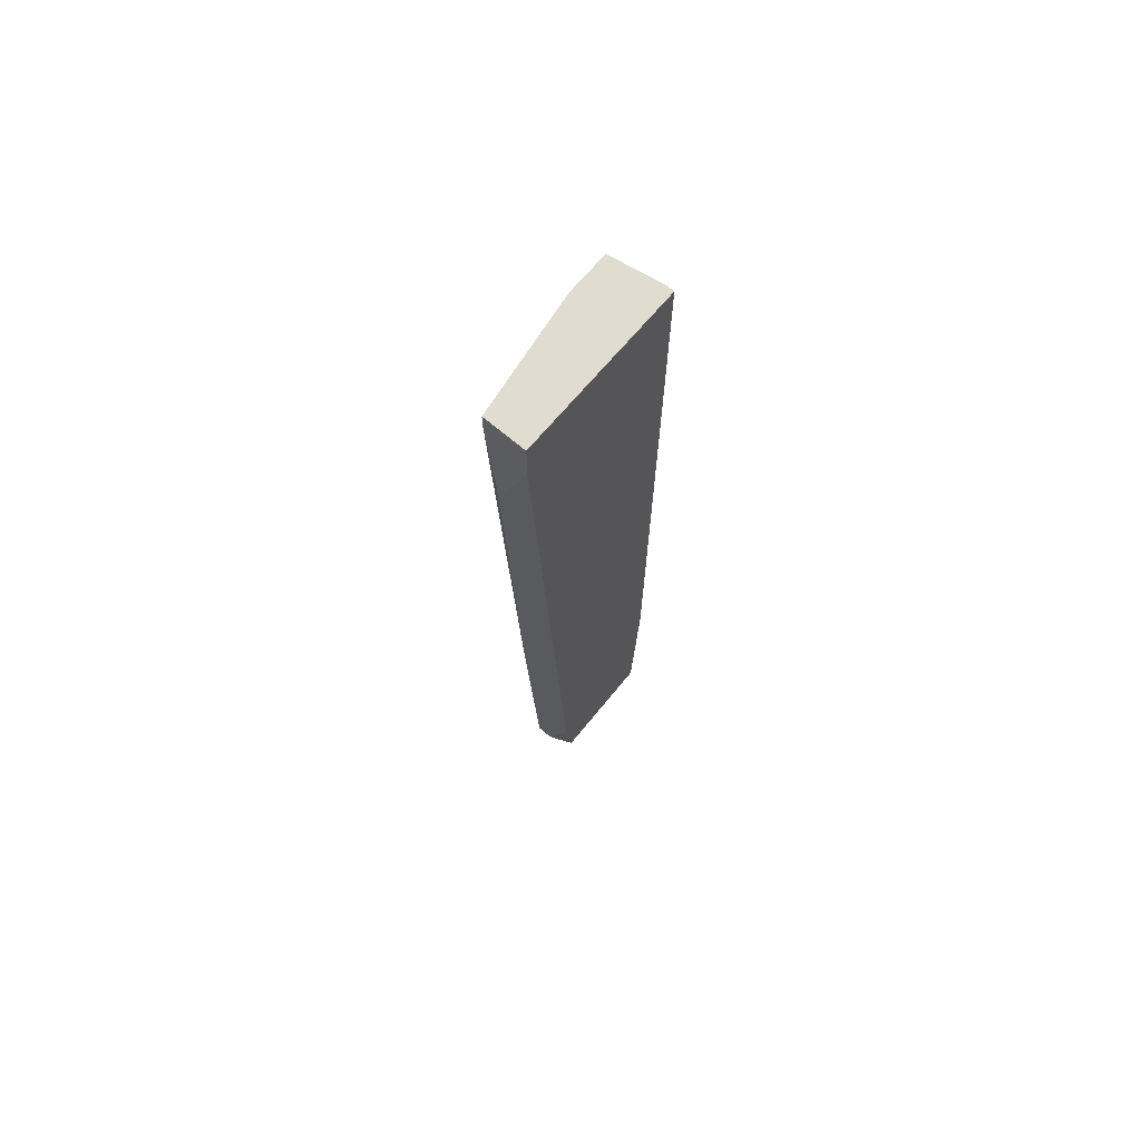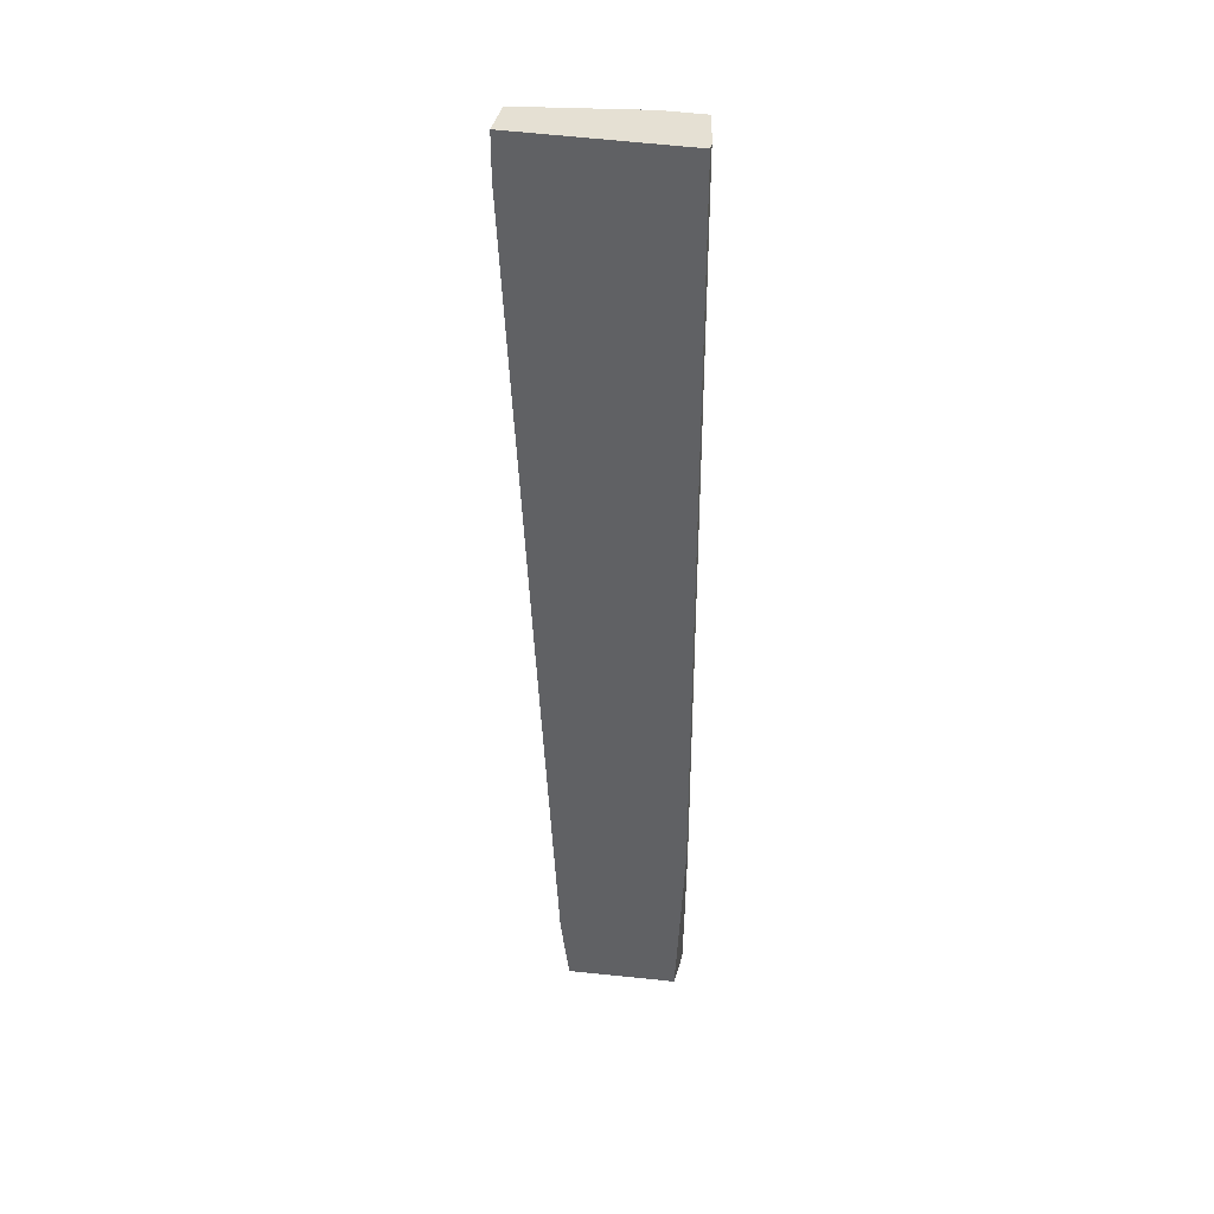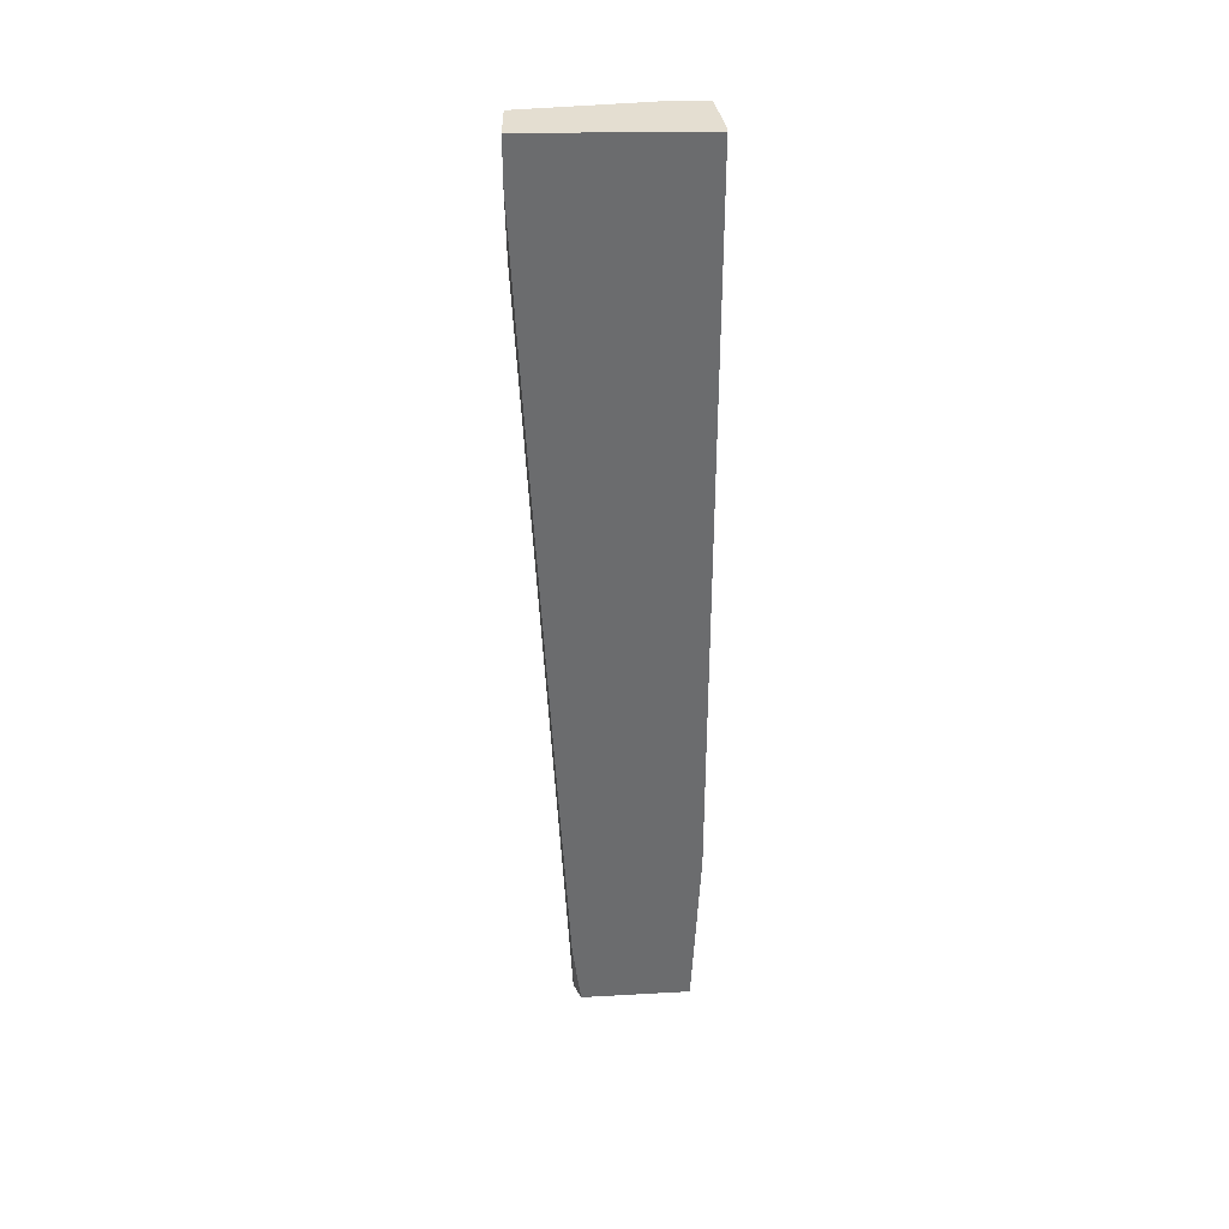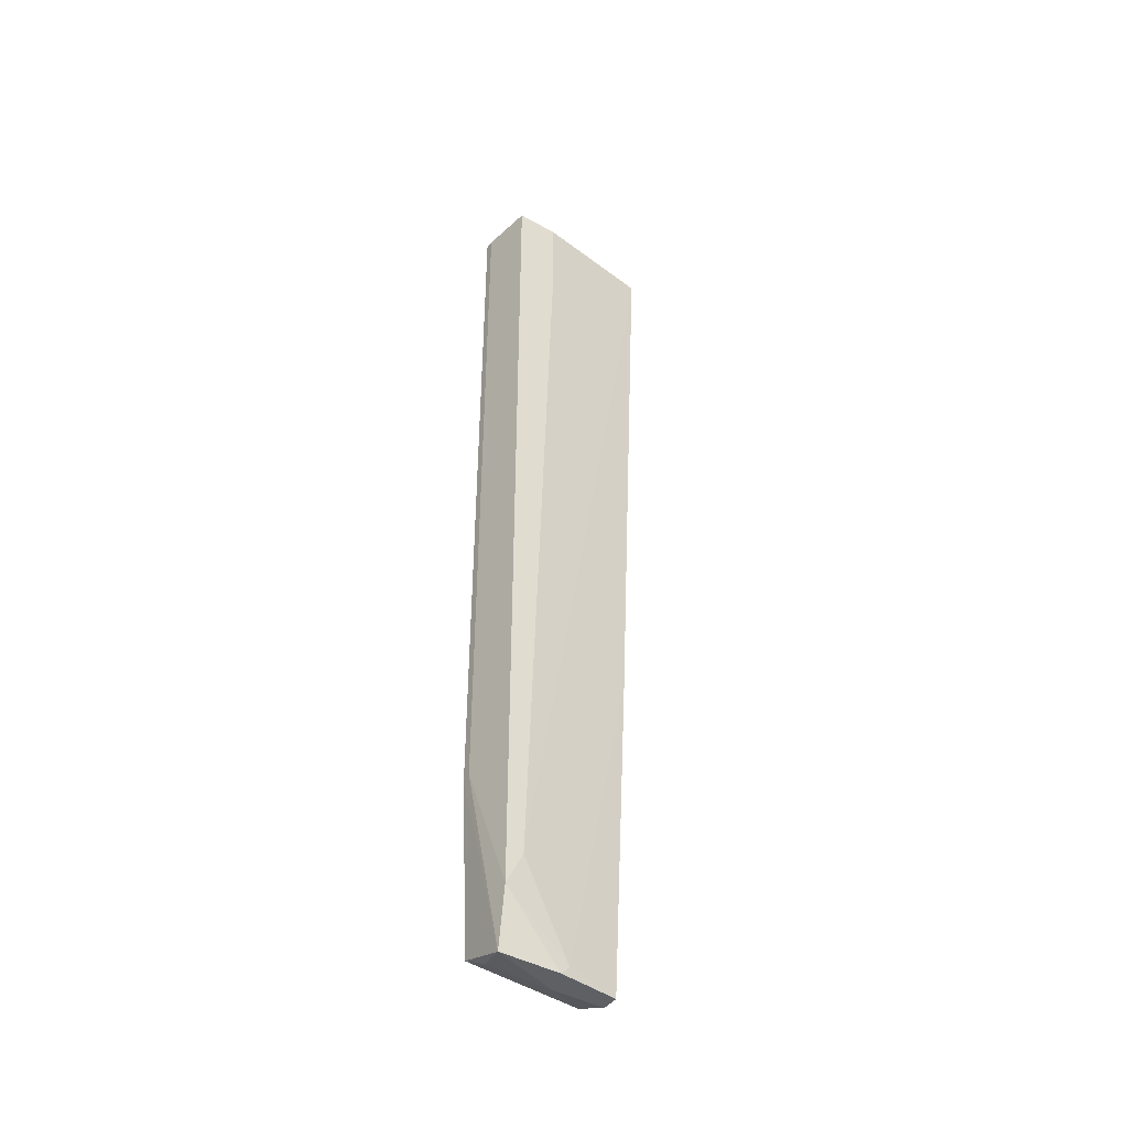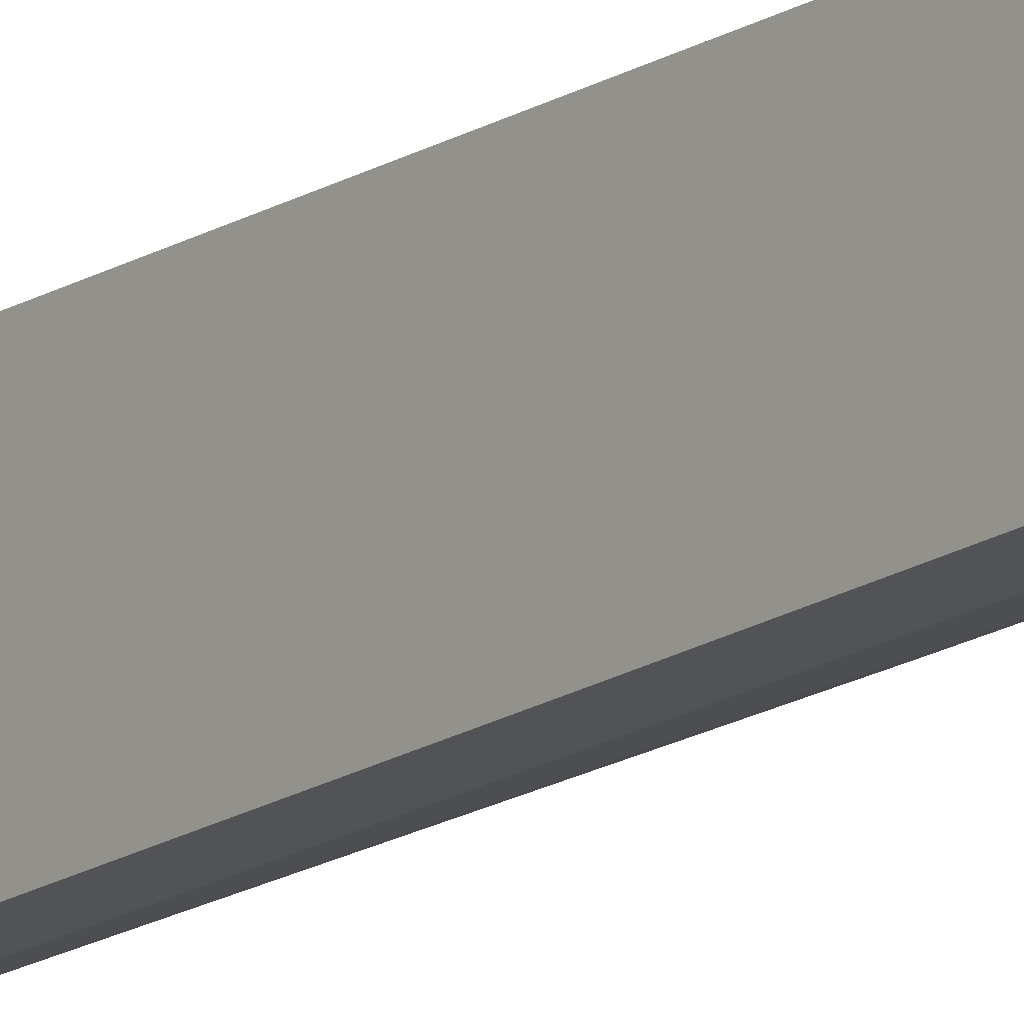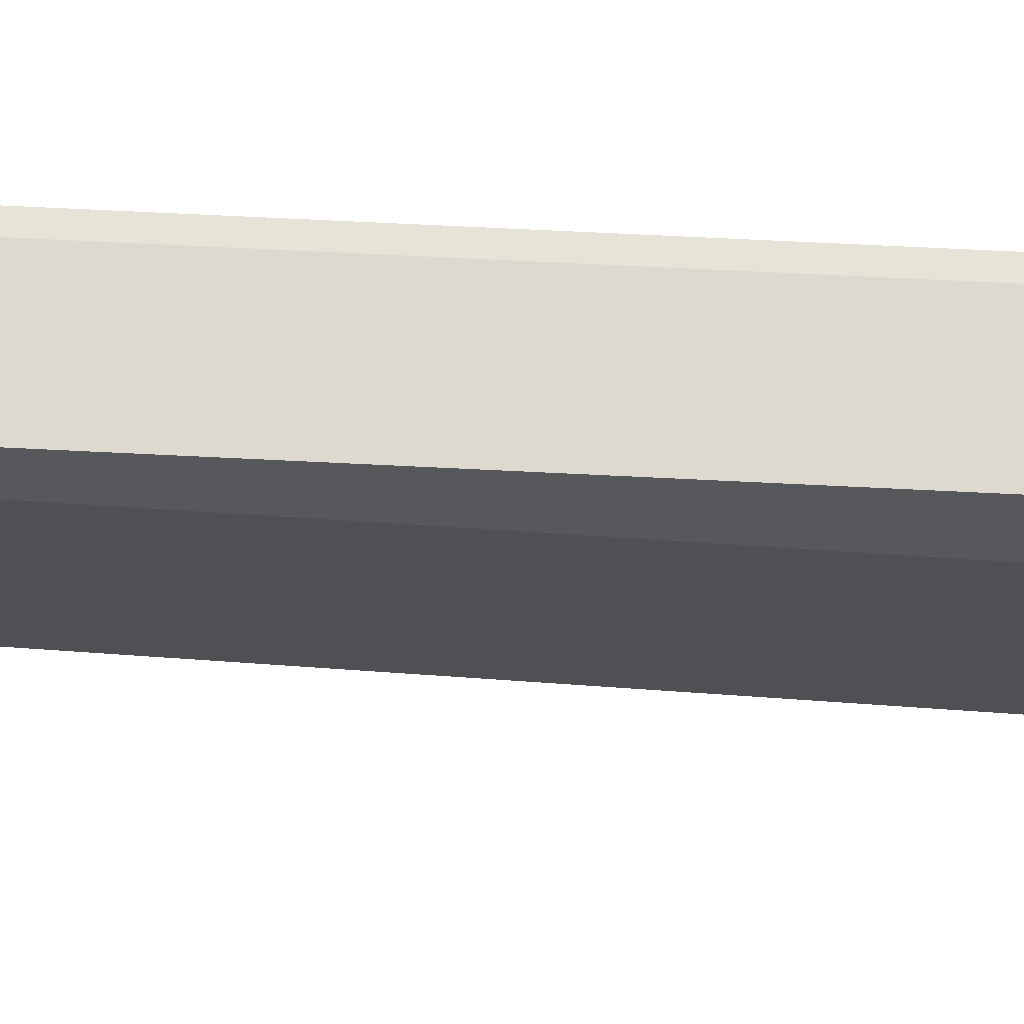
<metadata>
{"format":"obj","ext":"obj","renderer":"f3d","projection":"perspective","resolution":1024,"background":"white","views":[{"elev":69.5,"azim":40.1,"up":"+Z"},{"elev":38.0,"azim":101.5,"up":"+Z"},{"elev":36.4,"azim":89.9,"up":"+Z"},{"elev":-42.9,"azim":-123.6,"up":"+Z"},{"elev":-14.4,"azim":142.0,"up":"+Y"},{"elev":62.1,"azim":-87.0,"up":"+Y"}]}
</metadata>
<code>
v -0.02326 0.0131 -0.06602
v -0.02326 0.0131 0.09422
v -0.02508 0.009455 -0.1061
v -0.02143 0.01128 -0.1043
v -0.02143 -0.01785 -0.0223
v -0.02143 -0.01239 -0.1061
v -0.02143 -0.01422 -0.09151
v -0.02143 0.0131 -0.06602
v -0.02143 0.0131 0.09422
v -0.02143 -0.02332 0.09422
v -0.02143 -0.02332 0.0851
v -0.03418 0.01128 -0.09515
v -0.03418 0.01128 0.09422
v -0.03418 0.002172 0.09422
v -0.03418 0.002172 0.076
v -0.03418 0.007633 -0.08787
v -0.03054 -0.01785 -0.03504
v -0.03054 -0.01422 -0.1079
v -0.03054 -0.02332 0.09422
v -0.03054 -0.02332 0.09056
v -0.03236 -0.001472 -0.1079
v -0.03236 0.01128 -0.1079
v -0.03236 -0.003294 -0.1061
v -0.0269 -0.003294 -0.1079
v -0.0269 -0.01422 -0.1079
v -0.0269 -0.02332 0.06872
v -0.02872 -0.02332 0.06872
f 23 12 21
f 9 13 10
f 7 9 10
f 27 17 18
f 9 7 4
f 27 10 19
f 10 13 19
f 13 12 15
f 12 13 1
f 15 12 16
f 4 7 6
f 4 3 22
f 12 1 22
f 27 18 25
f 6 7 25
f 18 22 25
f 10 27 11
f 7 10 11
f 19 13 14
f 13 15 14
f 15 19 14
f 9 4 8
f 1 9 8
f 4 22 8
f 22 1 8
f 13 9 2
f 1 13 2
f 9 1 2
f 18 17 23
f 16 12 23
f 27 25 26
f 11 27 26
f 17 27 20
f 27 19 20
f 19 15 20
f 15 16 20
f 23 17 20
f 16 23 20
f 3 4 24
f 4 6 24
f 22 3 24
f 6 25 24
f 25 22 24
f 25 7 5
f 7 11 5
f 26 25 5
f 11 26 5
f 12 22 21
f 22 18 21
f 18 23 21

</code>
